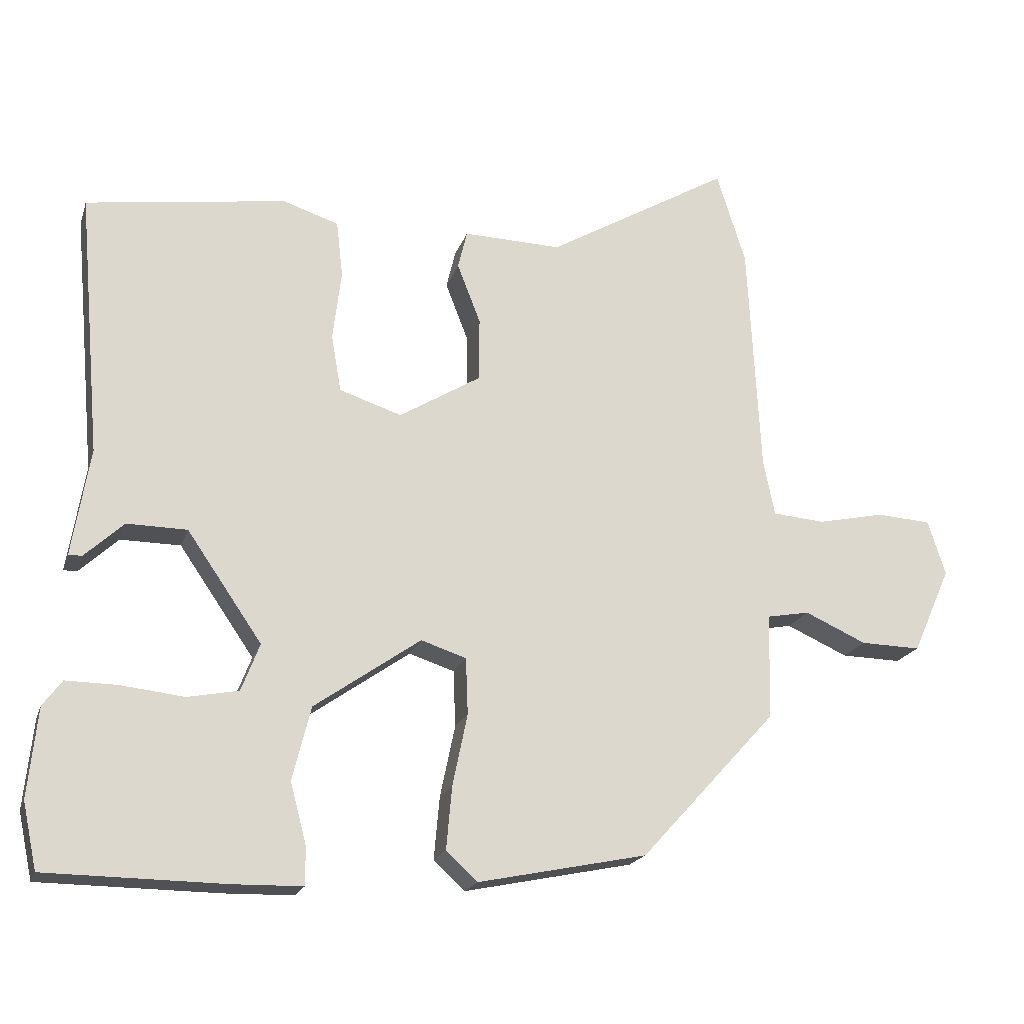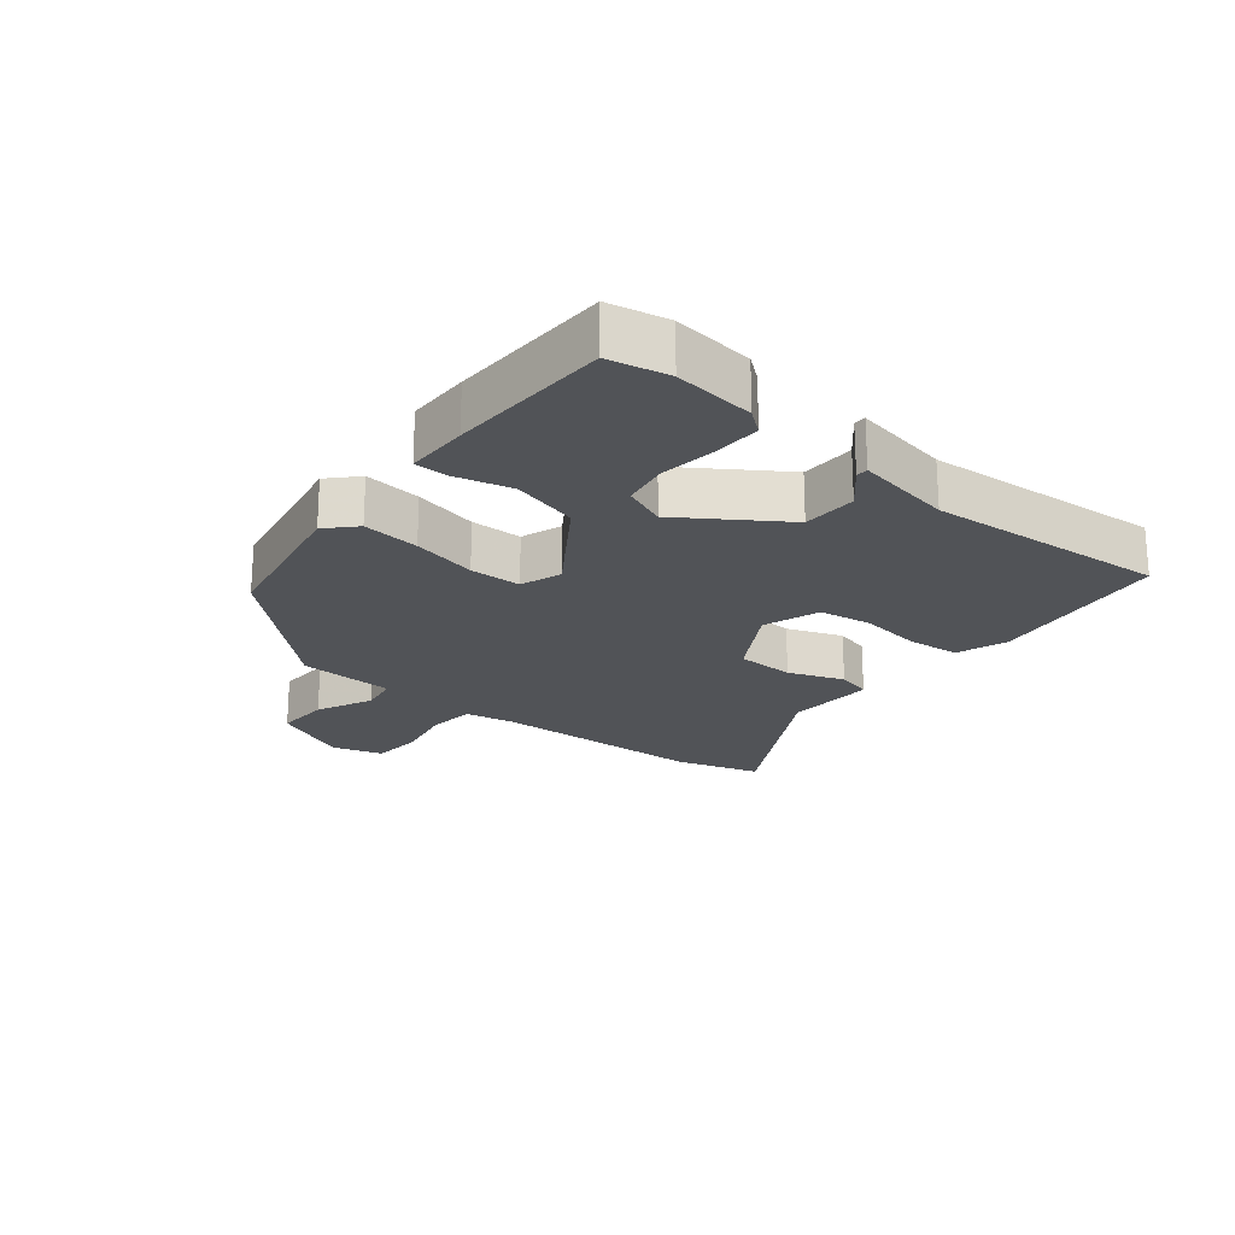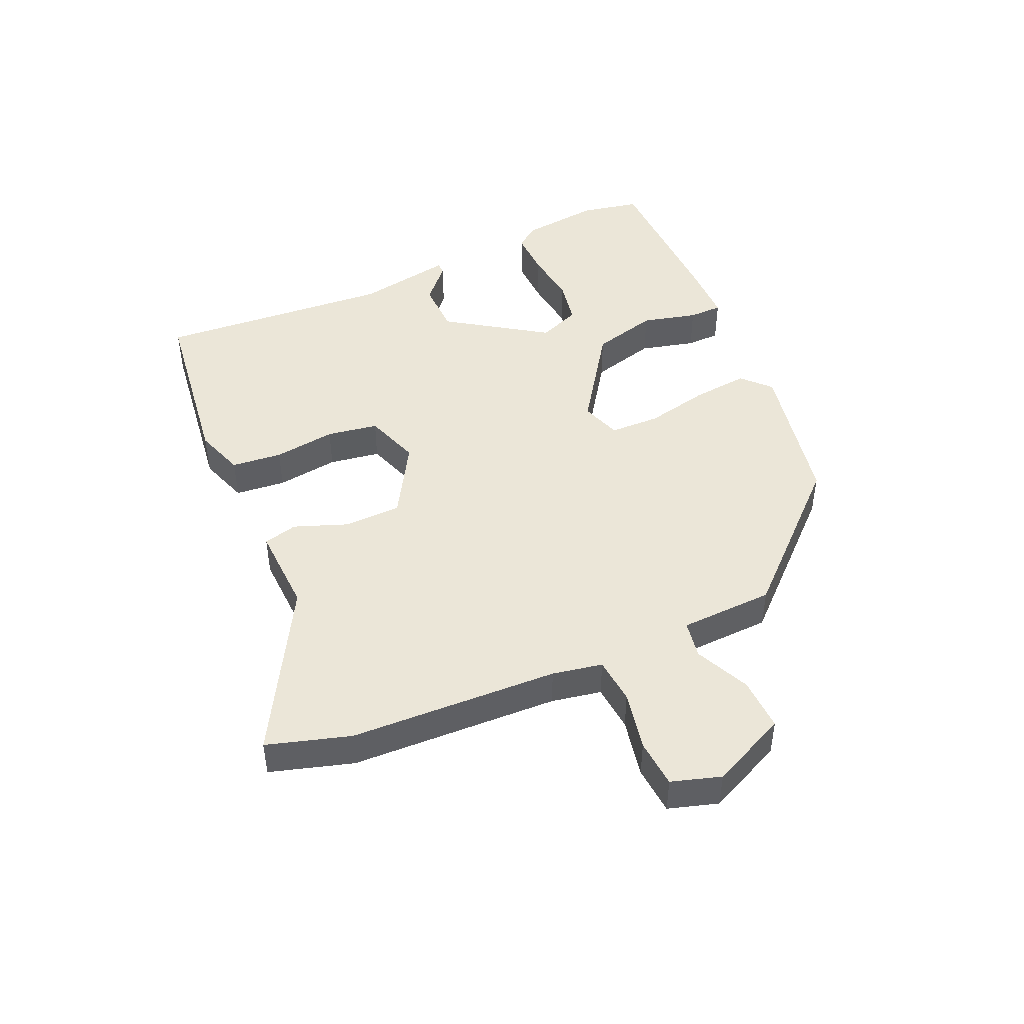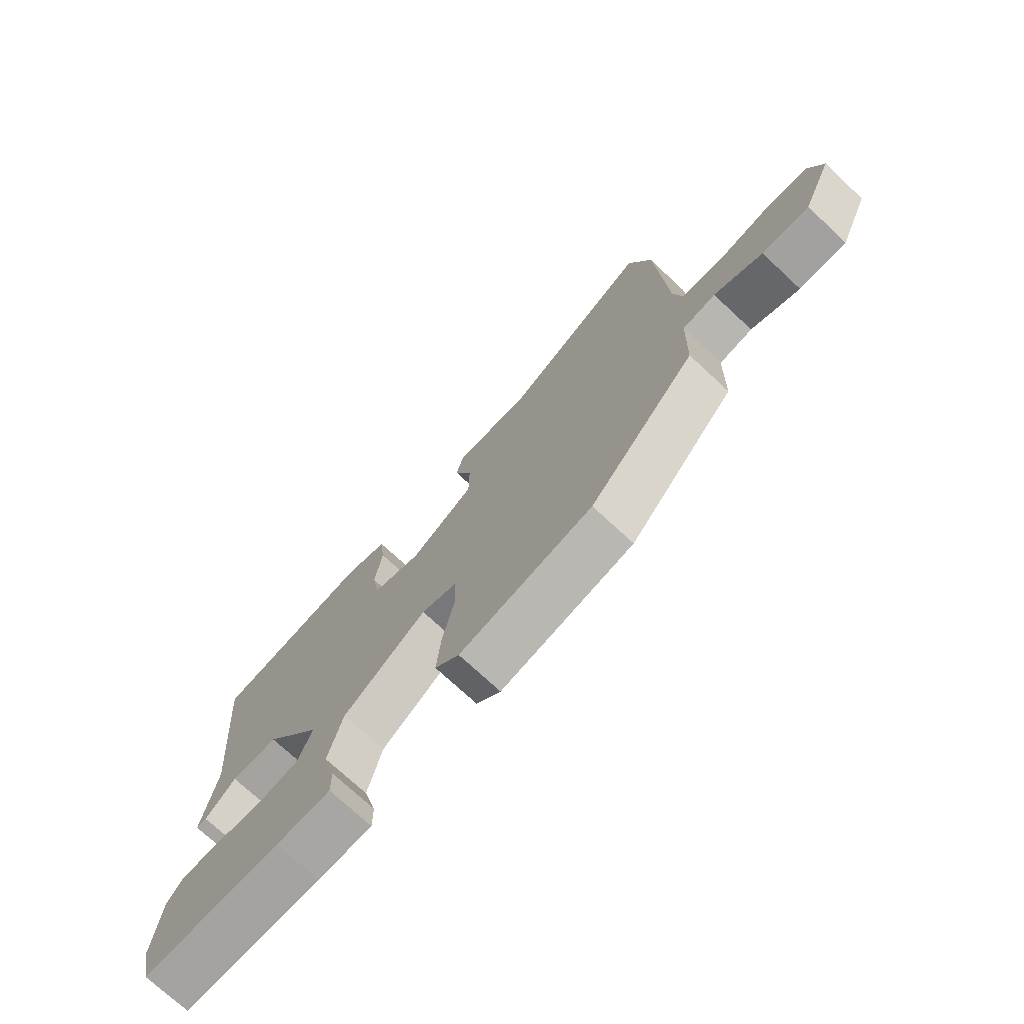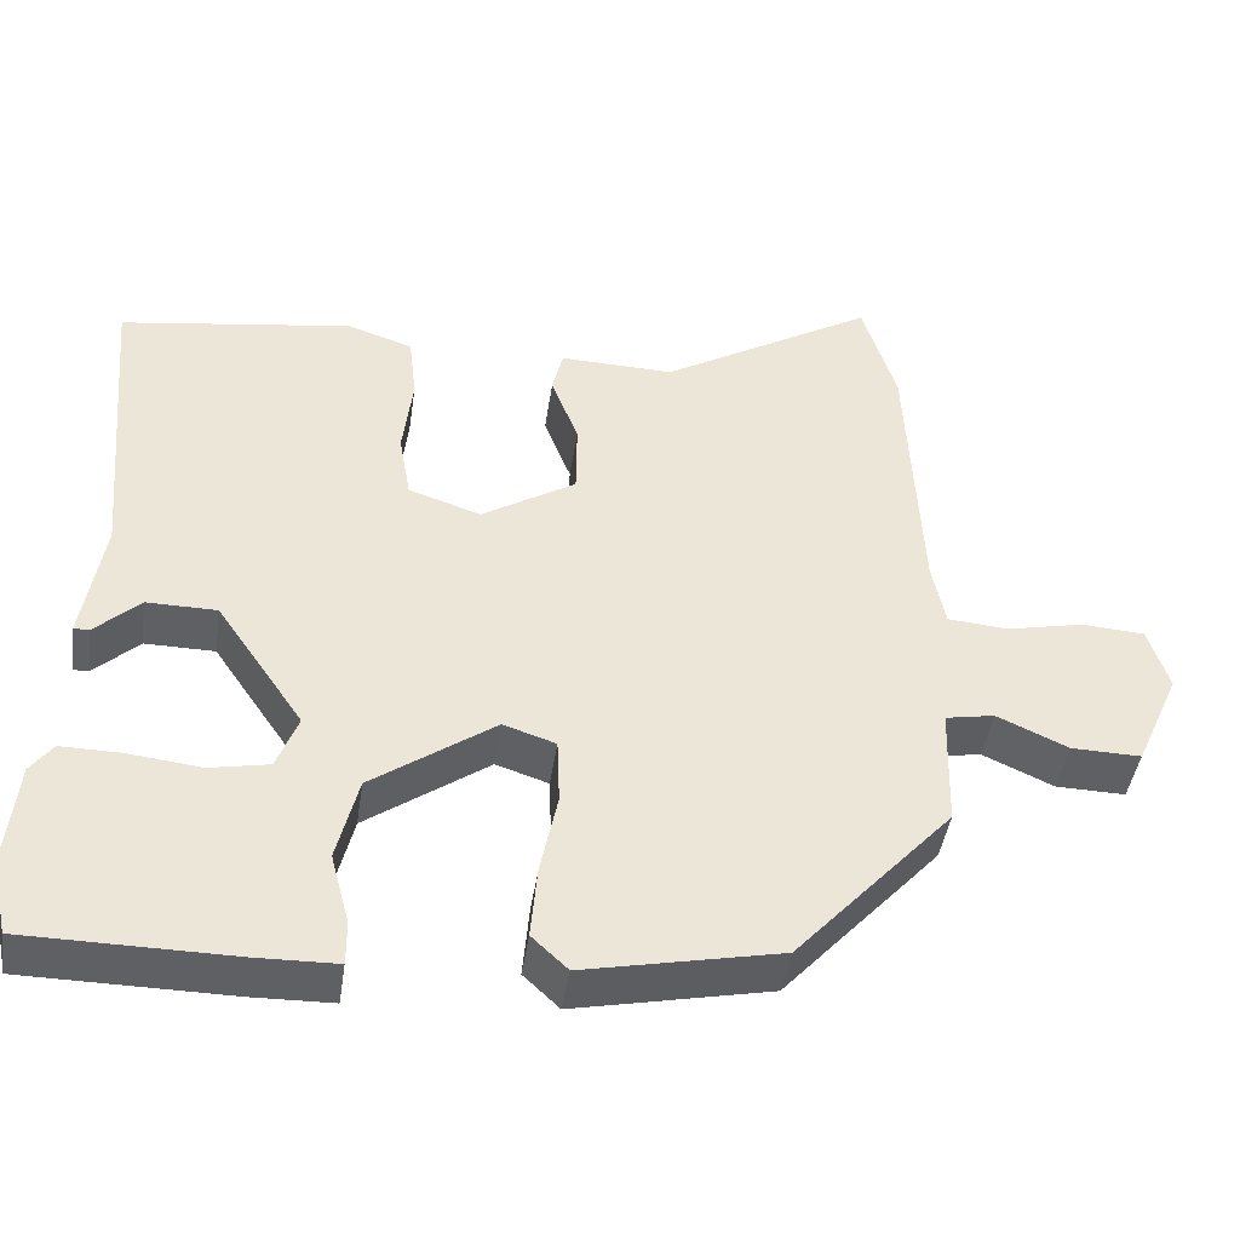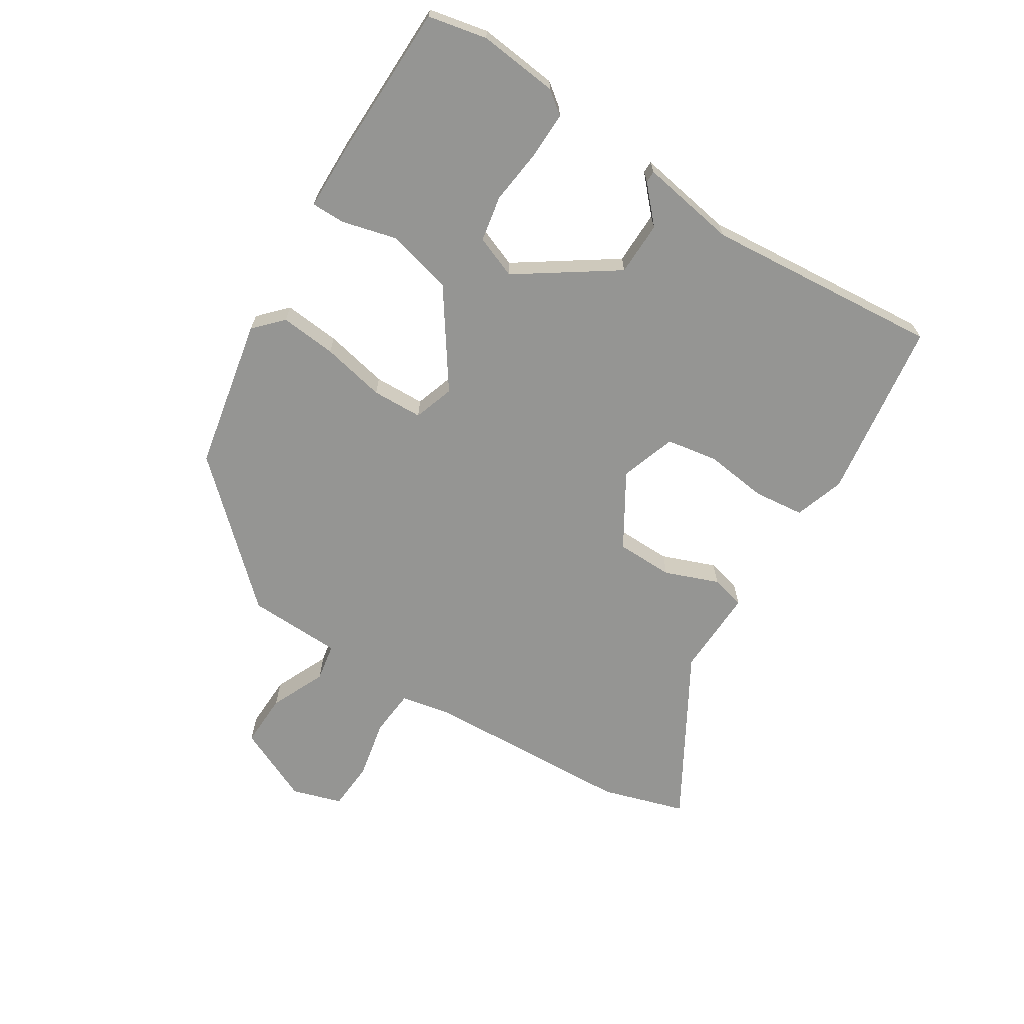
<metadata>
{"format":"obj","ext":"obj","renderer":"f3d","projection":"perspective","resolution":1024,"background":"white","views":[{"elev":-19.4,"azim":-15.6,"up":"+Z"},{"elev":-21.7,"azim":-129.8,"up":"+Y"},{"elev":46.4,"azim":65.4,"up":"+Y"},{"elev":-73.3,"azim":47.0,"up":"+Z"},{"elev":-43.3,"azim":-8.4,"up":"+Z"},{"elev":-67.3,"azim":-122.4,"up":"+Y"}]}
</metadata>
<code>
v 0.464 0.07 0.615
v 0.505 0.07 0.484
v 0.522 0.07 0.153
v 0.538 0.07 0.074
v 0.612 0.07 0.068
v 0.706 0.07 0.088
v 0.783 0.07 0.083
v 0.808 0.07 0.005
v 0.754 0.07 -0.116
v 0.669 0.07 -0.114
v 0.582 0.07 -0.075
v 0.522 0.07 -0.086
v 0.518 0.07 -0.235
v 0.326 0.07 -0.445
v 0.087 0.07 -0.494
v 0.043 0.07 -0.453
v 0.051 0.07 -0.364
v 0.072 0.07 -0.263
v 0.069 0.07 -0.183
v 0.005 0.07 -0.162
v -0.145 0.07 -0.267
v -0.171 0.07 -0.371
v -0.148 0.07 -0.458
v -0.148 0.07 -0.511
v -0.246 0.07 -0.513
v -0.498 0.07 -0.51
v -0.518 0.07 -0.417
v -0.505 0.07 -0.291
v -0.478 0.07 -0.255
v -0.405 0.07 -0.256
v -0.316 0.07 -0.266
v -0.244 0.07 -0.252
v -0.218 0.07 -0.185
v -0.324 0.07 -0.031
v -0.409 0.07 -0.03
v -0.464 0.07 -0.081
v -0.483 0.07 -0.081
v -0.458 0.07 0.071
v -0.491 0.07 0.443
v -0.208 0.07 0.484
v -0.129 0.07 0.458
v -0.12 0.07 0.378
v -0.132 0.07 0.279
v -0.118 0.07 0.198
v -0.03 0.07 0.169
v 0.085 0.07 0.239
v 0.086 0.07 0.329
v 0.053 0.07 0.414
v 0.066 0.07 0.468
v 0.205 0.07 0.464
v 0.464 0 0.615
v 0.505 0 0.484
v 0.522 0 0.153
v 0.538 0 0.074
v 0.612 0 0.068
v 0.706 0 0.088
v 0.783 0 0.083
v 0.808 0 0.005
v 0.754 0 -0.116
v 0.669 0 -0.114
v 0.582 0 -0.075
v 0.522 0 -0.086
v 0.518 0 -0.235
v 0.326 0 -0.445
v 0.087 0 -0.494
v 0.043 0 -0.453
v 0.051 0 -0.364
v 0.072 0 -0.263
v 0.069 0 -0.183
v 0.005 0 -0.162
v -0.145 0 -0.267
v -0.171 0 -0.371
v -0.148 0 -0.458
v -0.148 0 -0.511
v -0.246 0 -0.513
v -0.498 0 -0.51
v -0.518 0 -0.417
v -0.505 0 -0.291
v -0.478 0 -0.255
v -0.405 0 -0.256
v -0.316 0 -0.266
v -0.244 0 -0.252
v -0.218 0 -0.185
v -0.324 0 -0.031
v -0.409 0 -0.03
v -0.464 0 -0.081
v -0.483 0 -0.081
v -0.458 0 0.071
v -0.491 0 0.443
v -0.208 0 0.484
v -0.129 0 0.458
v -0.12 0 0.378
v -0.132 0 0.279
v -0.118 0 0.198
v -0.03 0 0.169
v 0.085 0 0.239
v 0.086 0 0.329
v 0.053 0 0.414
v 0.066 0 0.468
v 0.205 0 0.464
f 47 48 49 50
f 1 2 3
f 50 1 3
f 47 50 3
f 46 47 3
f 45 46 3 4
f 41 42 43
f 40 41 43
f 39 40 43
f 38 39 43
f 37 38 43
f 36 37 43
f 35 36 43
f 34 35 43 44
f 33 34 44 45
f 29 30 31
f 28 29 31
f 27 28 31
f 26 27 31
f 25 26 31
f 24 25 31
f 23 24 31
f 22 23 31
f 21 22 31 32
f 32 33 45
f 21 32 45
f 20 21 45
f 16 17 18
f 15 16 18
f 14 15 18
f 13 14 18
f 12 13 18
f 12 18 19
f 9 10 11
f 8 9 11
f 7 8 11
f 6 7 11
f 5 6 11
f 4 5 11 12
f 19 20 45
f 12 19 45
f 4 12 45
f 100 99 98 97
f 53 52 51
f 53 51 100
f 53 100 97
f 53 97 96
f 54 53 96 95
f 93 92 91
f 93 91 90
f 93 90 89
f 93 89 88
f 93 88 87
f 93 87 86
f 93 86 85
f 94 93 85 84
f 95 94 84 83
f 81 80 79
f 81 79 78
f 81 78 77
f 81 77 76
f 81 76 75
f 81 75 74
f 81 74 73
f 81 73 72
f 82 81 72 71
f 95 83 82
f 95 82 71
f 95 71 70
f 68 67 66
f 68 66 65
f 68 65 64
f 68 64 63
f 68 63 62
f 69 68 62
f 61 60 59
f 61 59 58
f 61 58 57
f 61 57 56
f 61 56 55
f 62 61 55 54
f 95 70 69
f 95 69 62
f 95 62 54
f 1 51 52 2
f 2 52 53 3
f 3 53 54 4
f 4 54 55 5
f 5 55 56 6
f 6 56 57 7
f 7 57 58 8
f 8 58 59 9
f 9 59 60 10
f 10 60 61 11
f 11 61 62 12
f 12 62 63 13
f 13 63 64 14
f 14 64 65 15
f 15 65 66 16
f 16 66 67 17
f 17 67 68 18
f 18 68 69 19
f 19 69 70 20
f 20 70 71 21
f 21 71 72 22
f 22 72 73 23
f 23 73 74 24
f 24 74 75 25
f 25 75 76 26
f 26 76 77 27
f 27 77 78 28
f 28 78 79 29
f 29 79 80 30
f 30 80 81 31
f 31 81 82 32
f 32 82 83 33
f 33 83 84 34
f 34 84 85 35
f 35 85 86 36
f 36 86 87 37
f 37 87 88 38
f 38 88 89 39
f 39 89 90 40
f 40 90 91 41
f 41 91 92 42
f 42 92 93 43
f 43 93 94 44
f 44 94 95 45
f 45 95 96 46
f 46 96 97 47
f 47 97 98 48
f 48 98 99 49
f 49 99 100 50
f 50 100 51 1

</code>
